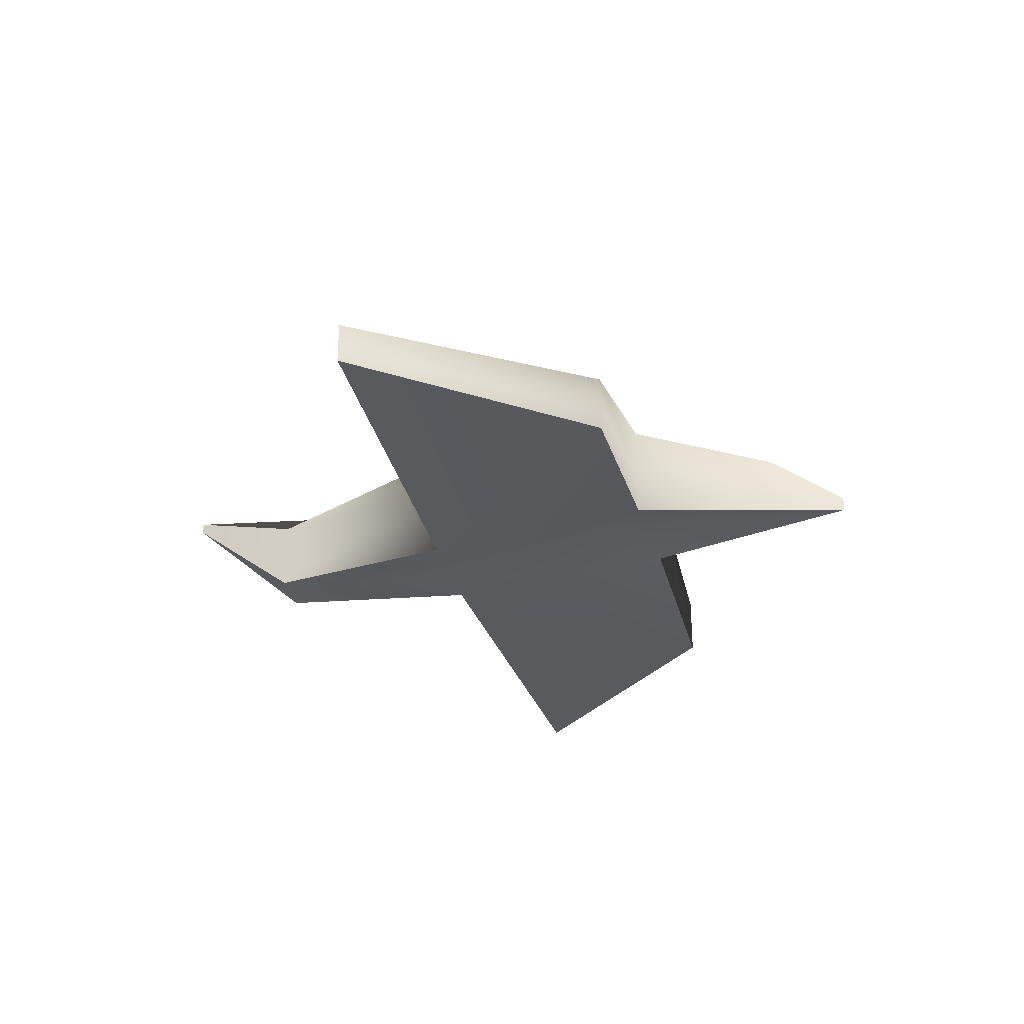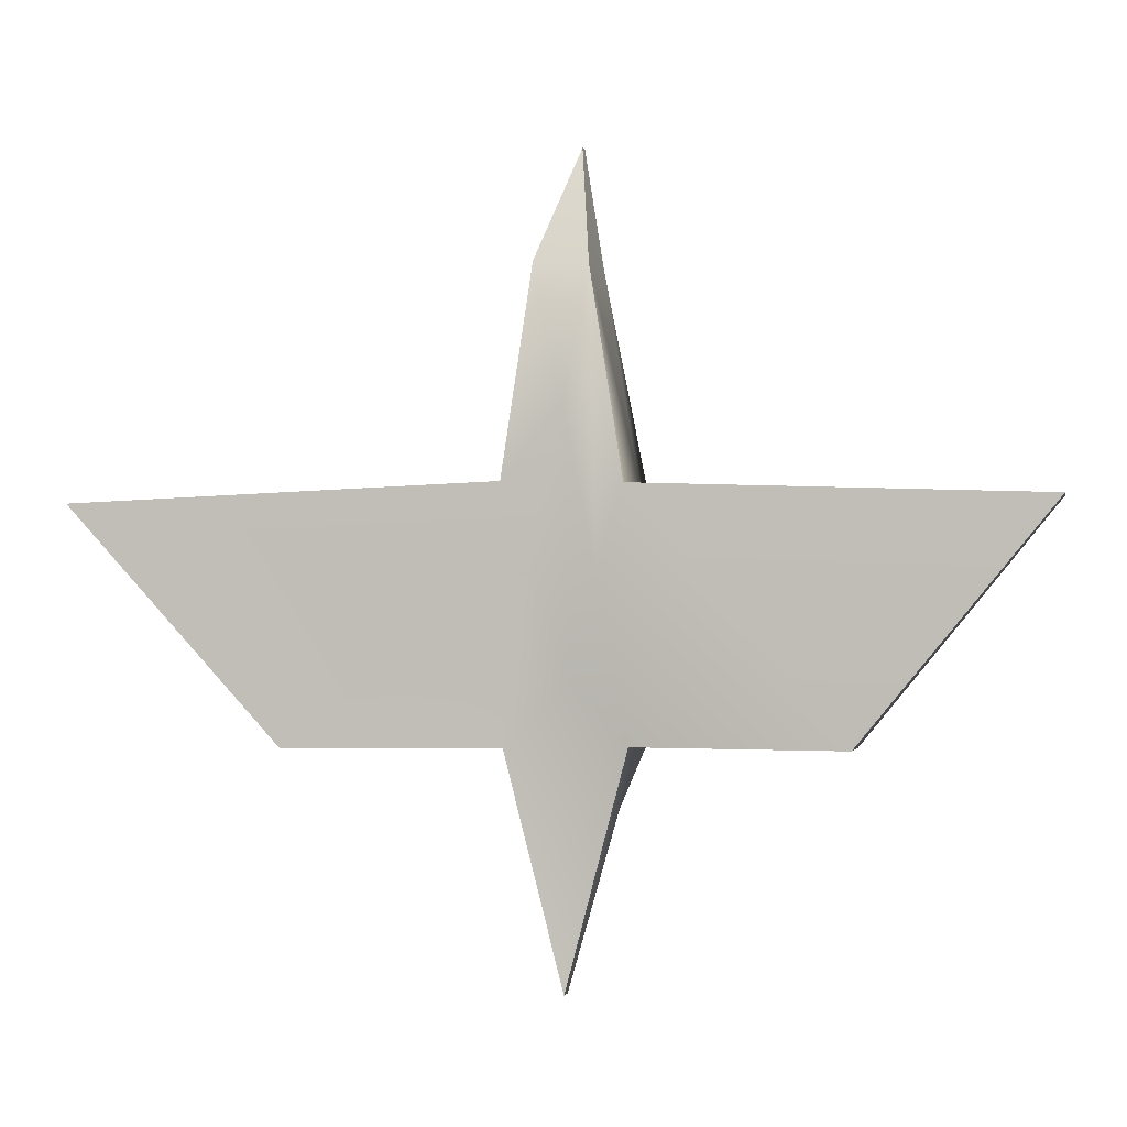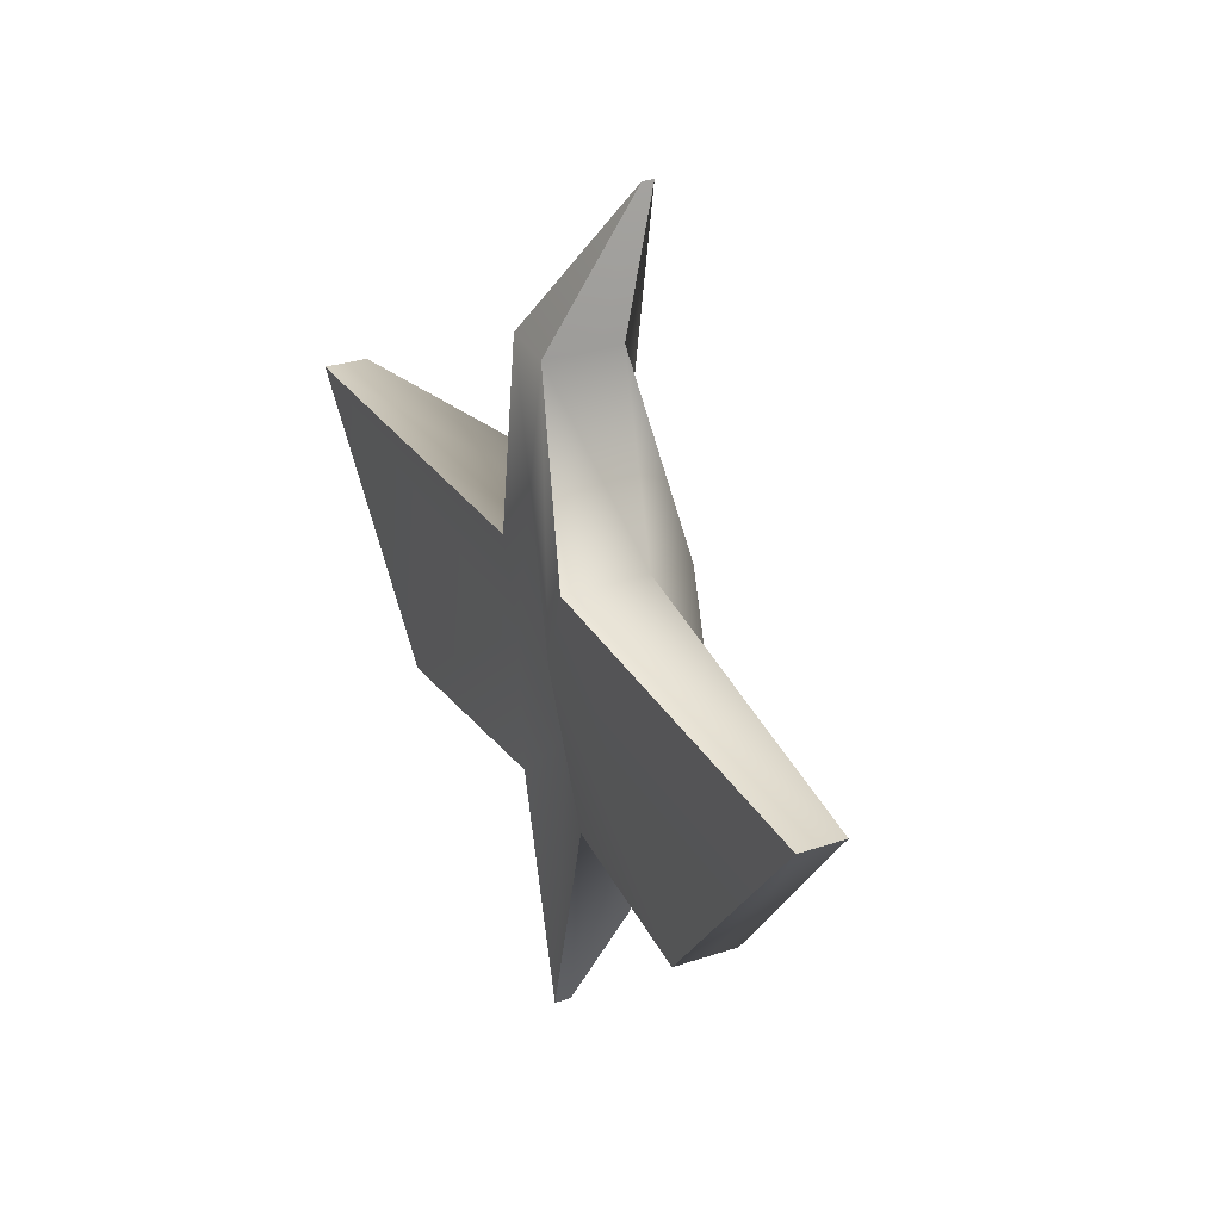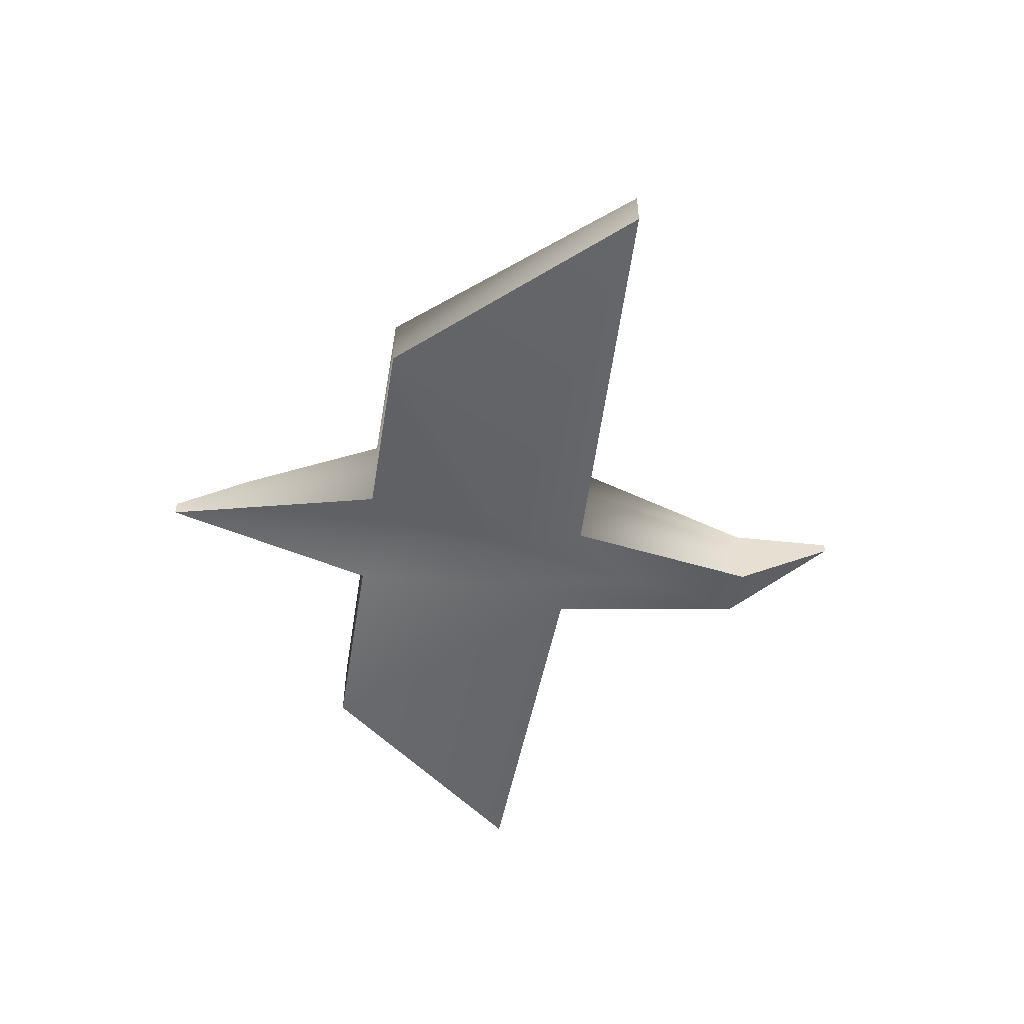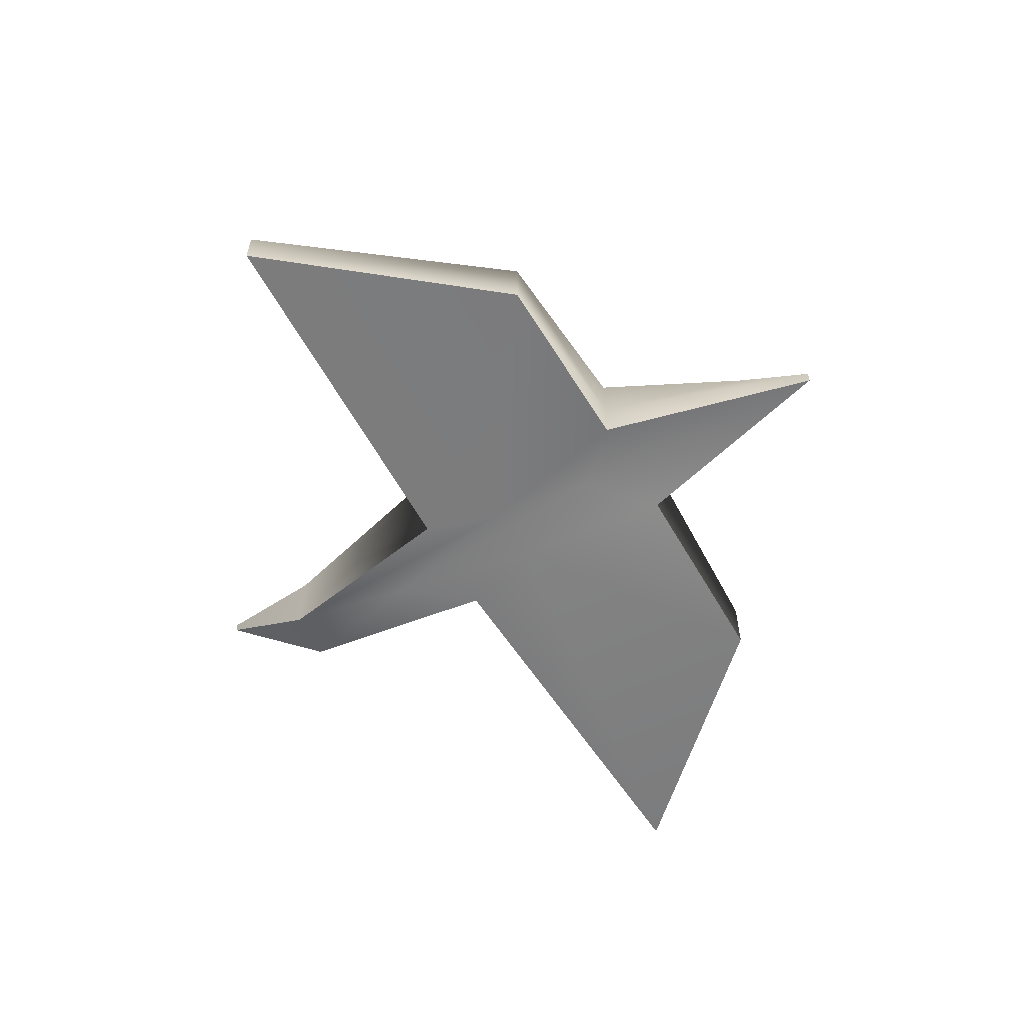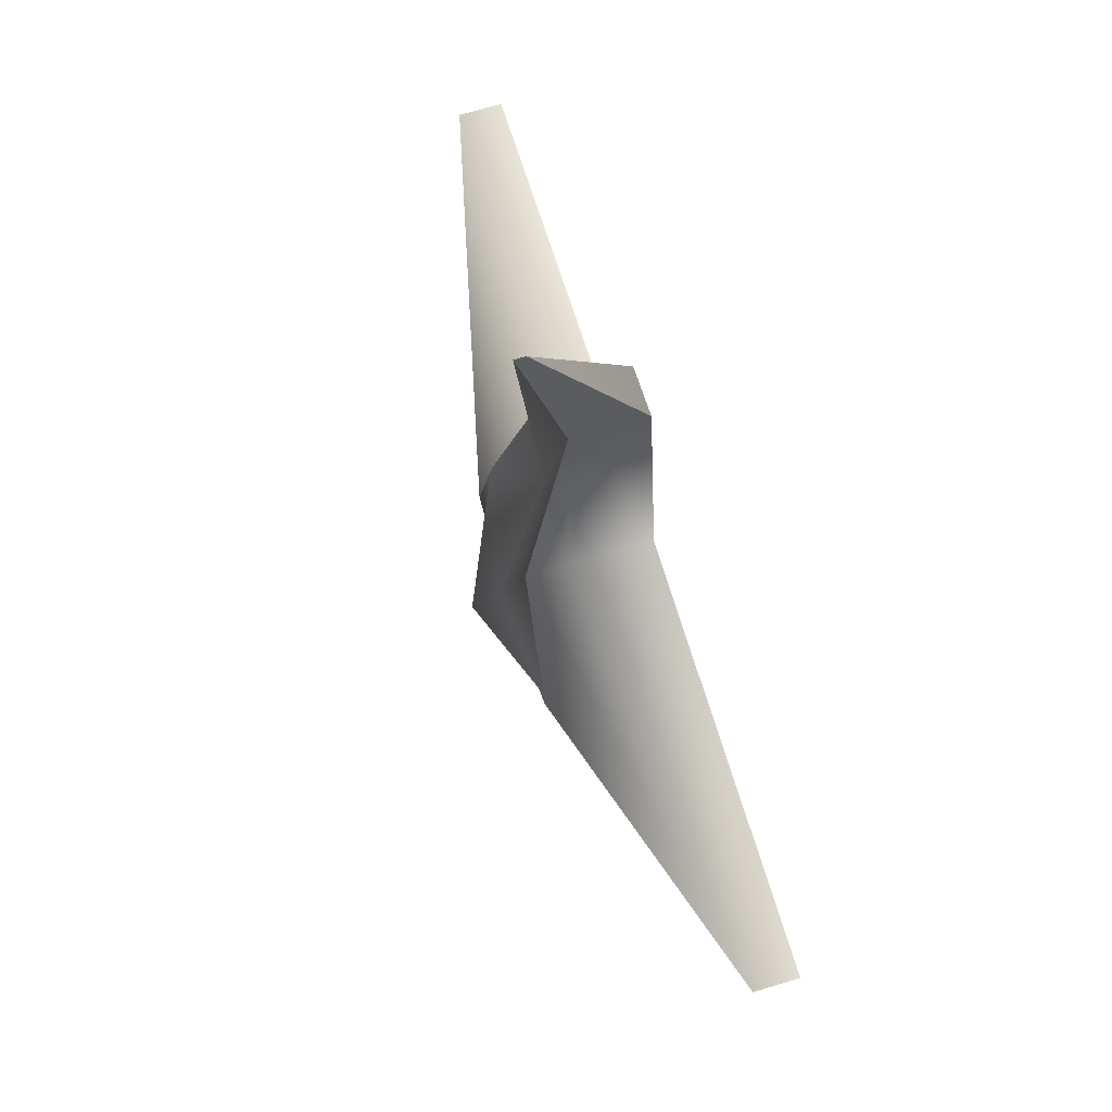
<metadata>
{"format":"obj","ext":"obj","renderer":"f3d","projection":"perspective","resolution":1024,"background":"white","views":[{"elev":-30.6,"azim":104.6,"up":"+Y"},{"elev":-1.1,"azim":12.0,"up":"+Z"},{"elev":29.8,"azim":63.7,"up":"+Z"},{"elev":-51.9,"azim":-99.3,"up":"+Y"},{"elev":-58.8,"azim":120.3,"up":"+Y"},{"elev":67.0,"azim":-106.7,"up":"+Z"}]}
</metadata>
<code>
g default
v -0.00027 2.099 8.9
v 7.887 0.2999 3.001
v -0.00027 2.297 8.9
v 2.027 2.467 0.00027
v -2.027 2.467 -0.00027
v 0.00027 1.951 -3.571
v -8.383 0.2999 2.971
v 0.00027 0.606 -4.956
v -0.9809 0.2999 3.269
v -0.9809 2.467 3.269
v 1.046 2.409 -0.9807
v 1.046 0.5896 -0.9807
v 1.024 0.2999 3.227
v 1.024 2.467 3.227
v 0.04301 3.167 0.02241
v -1.003 2.334 -1.024
v -1.003 0.5896 -1.024
v 0.04301 0.8339 0.07126
v 7.887 1.063 3.001
v 1.024 1.762 3.227
v -0.00027 2.211 8.9
v -0.9809 1.762 3.269
v -8.383 1.063 2.971
v -1.003 1.585 -1.024
v 0.00027 0.8869 -4.956
v 1.046 1.437 -0.9807
v -0.4426 0.2999 6.787
v -0.4426 1.182 6.787
v -0.4426 1.604 6.787
v 0.5813 2.783 1.781
v 1.585 2.441 -0.4422
v 4.621 1.379 -0.9881
v 4.621 0.2999 -0.9881
v 0.5813 0.2999 1.803
v 0.4693 0.2999 6.719
v 0.4693 1.19 6.719
v 0.4693 1.607 6.719
v 0.0269 1.839 4.492
v -0.5114 2.788 1.78
v -1.558 2.441 -0.4697
v -4.66 1.384 -1.045
v -4.66 0.2999 -1.045
v -0.5114 0.2999 1.803
v 0.0269 0.2999 4.502
g pCube4
f 1 35 36 21
f 10 39 40 5
f 23 41 42 7
f 7 42 43 9
f 12 8 25 26
f 7 9 22 23
f 9 27 28 22
f 29 38 39 10
f 33 12 26 32
f 9 43 44 27
f 13 2 19 20
f 15 30 31 11
f 16 15 11 6
f 17 24 25 8
f 18 17 8 12
f 34 18 12 33
f 20 19 4 14
f 21 36 37 3
f 22 28 29 10
f 23 22 10 5
f 5 40 41 23
f 25 24 16 6
f 26 25 6 11
f 32 26 11 31
f 27 1 21 28
f 29 28 21 3
f 3 37 38 29
f 31 30 14 4
f 19 32 31 4
f 2 33 32 19
f 13 34 33 2
f 27 44 35 1
f 35 13 20 36
f 37 36 20 14
f 38 37 14 30
f 39 38 30 15
f 40 39 15 16
f 41 40 16 24
f 42 41 24 17
f 43 42 17 18
f 44 43 18 34
f 35 44 34 13

</code>
